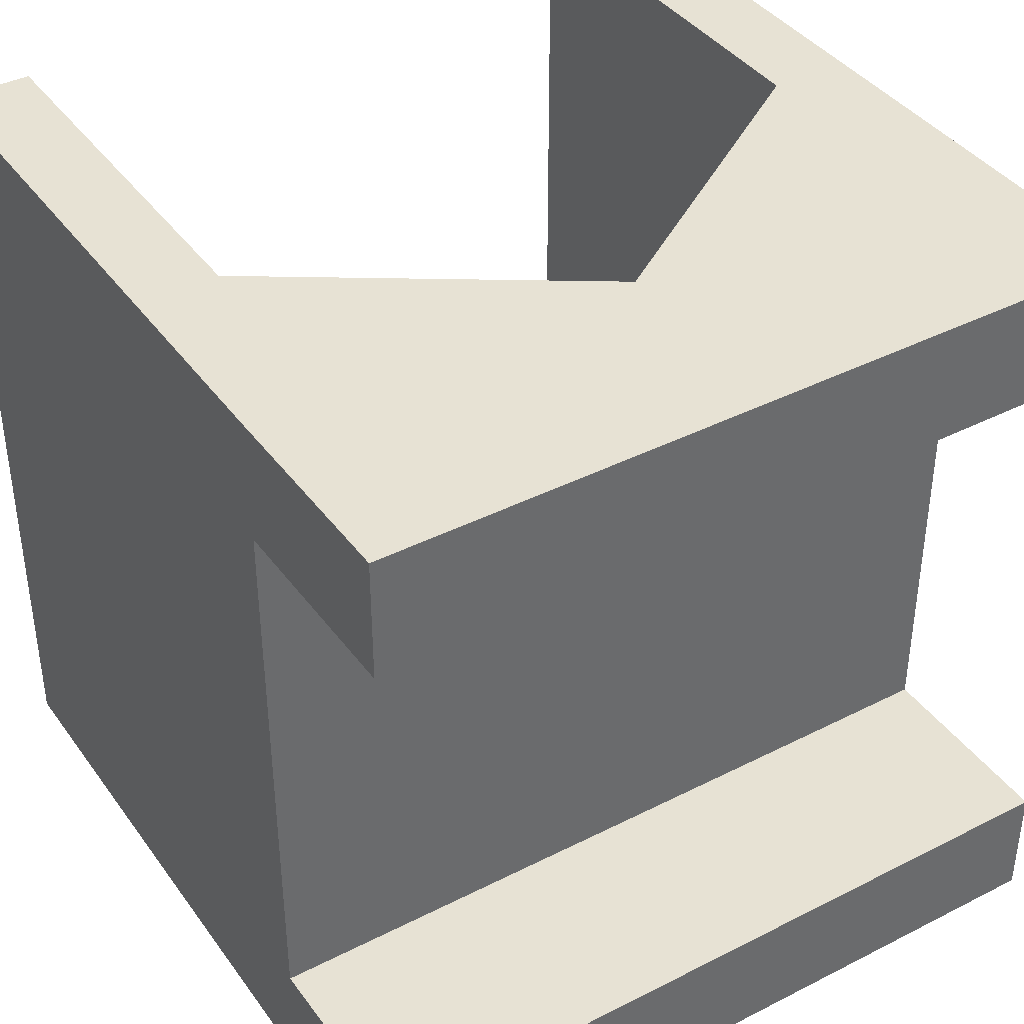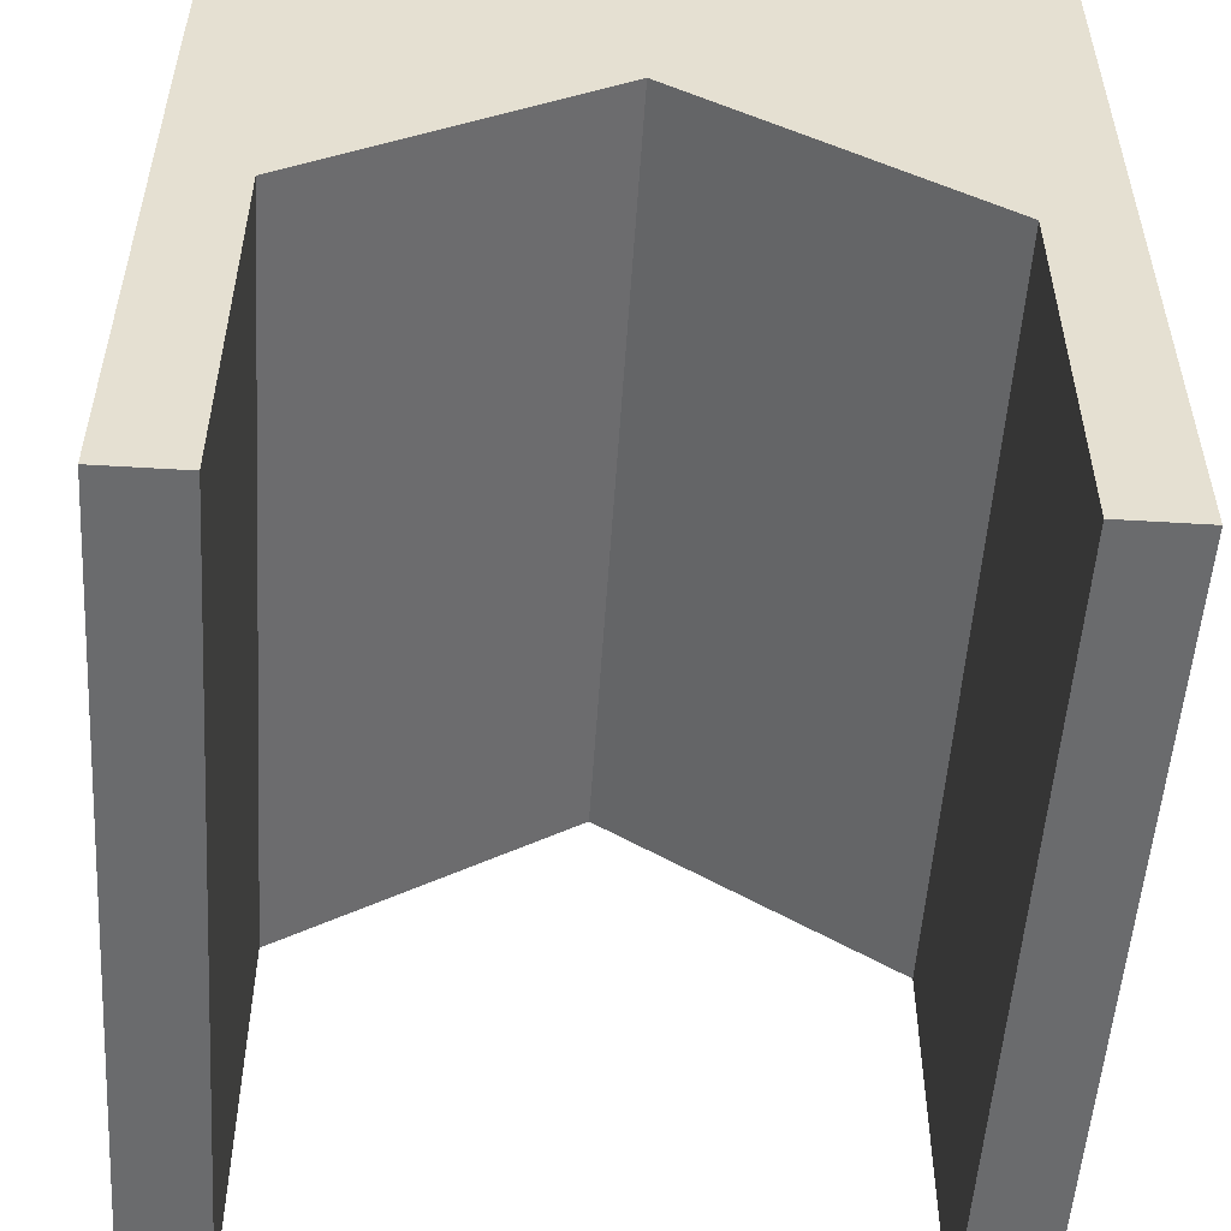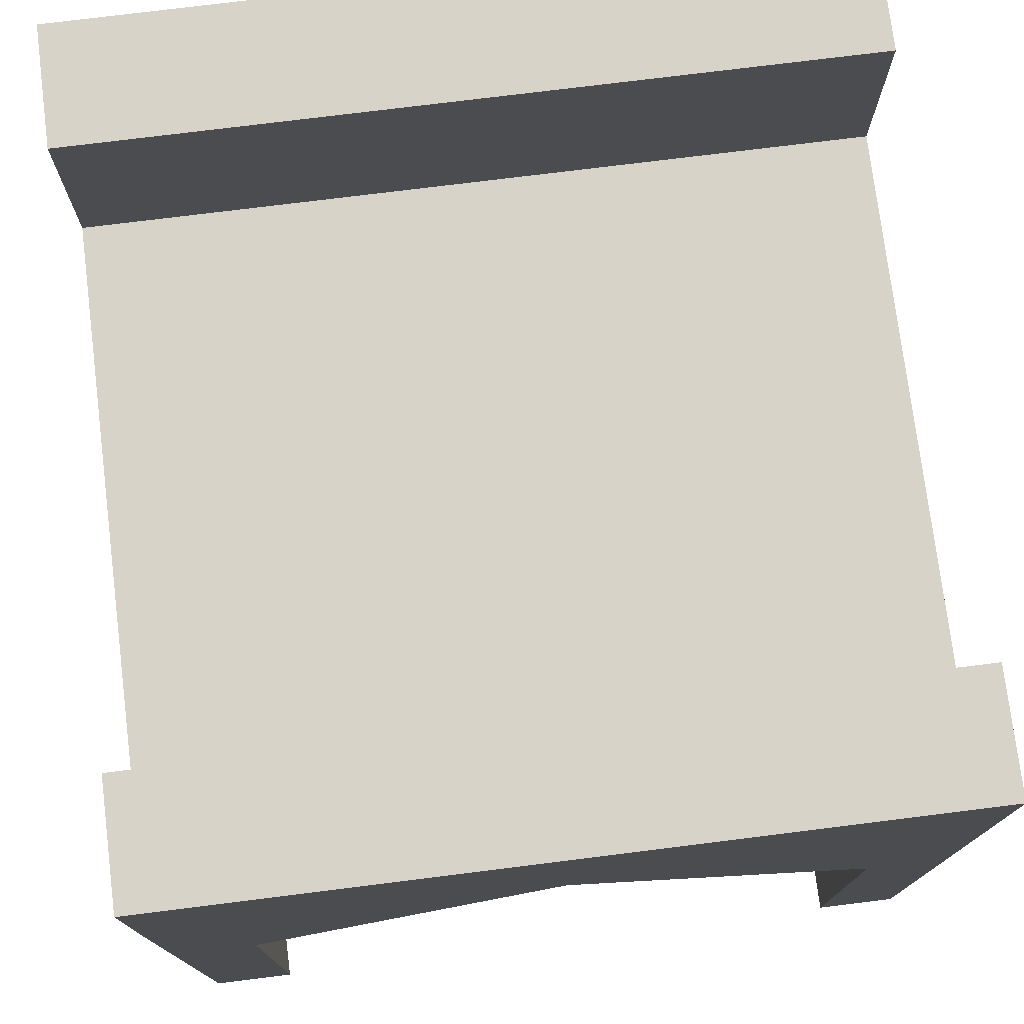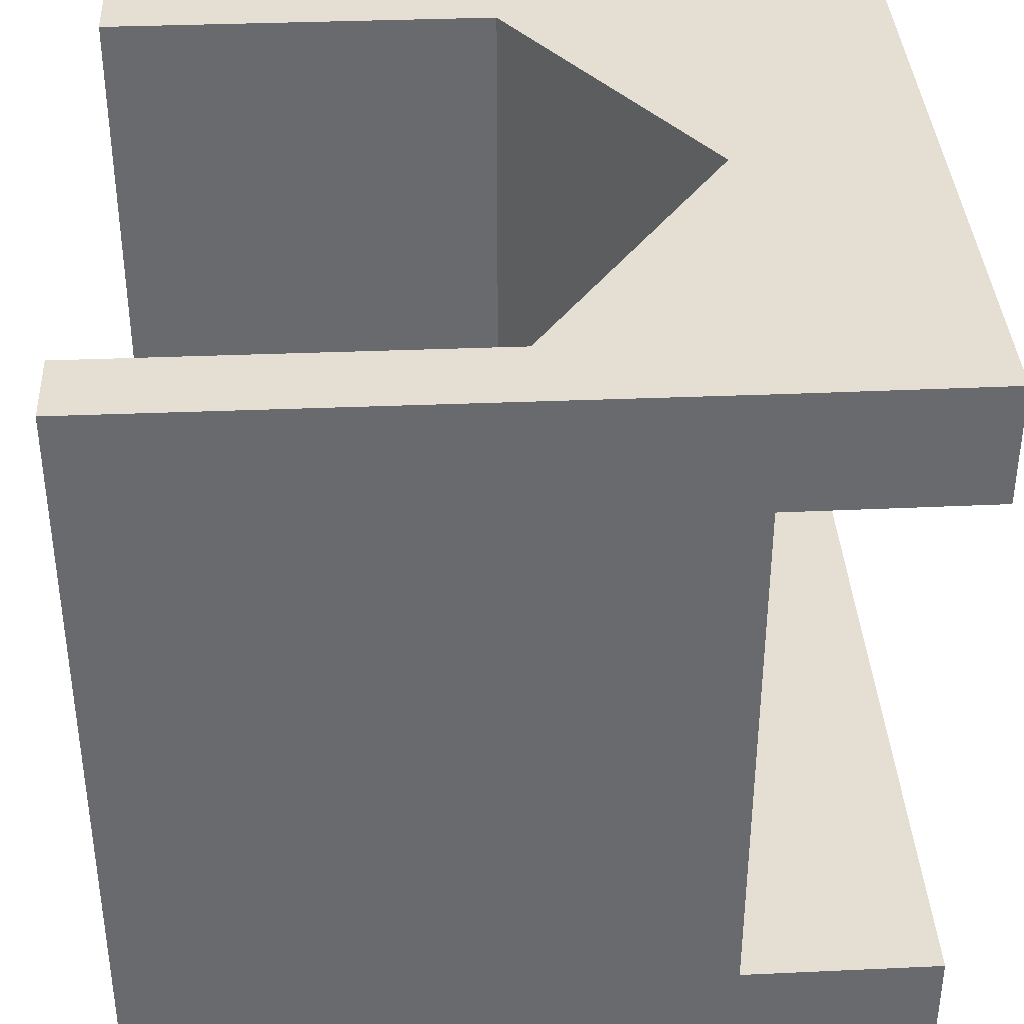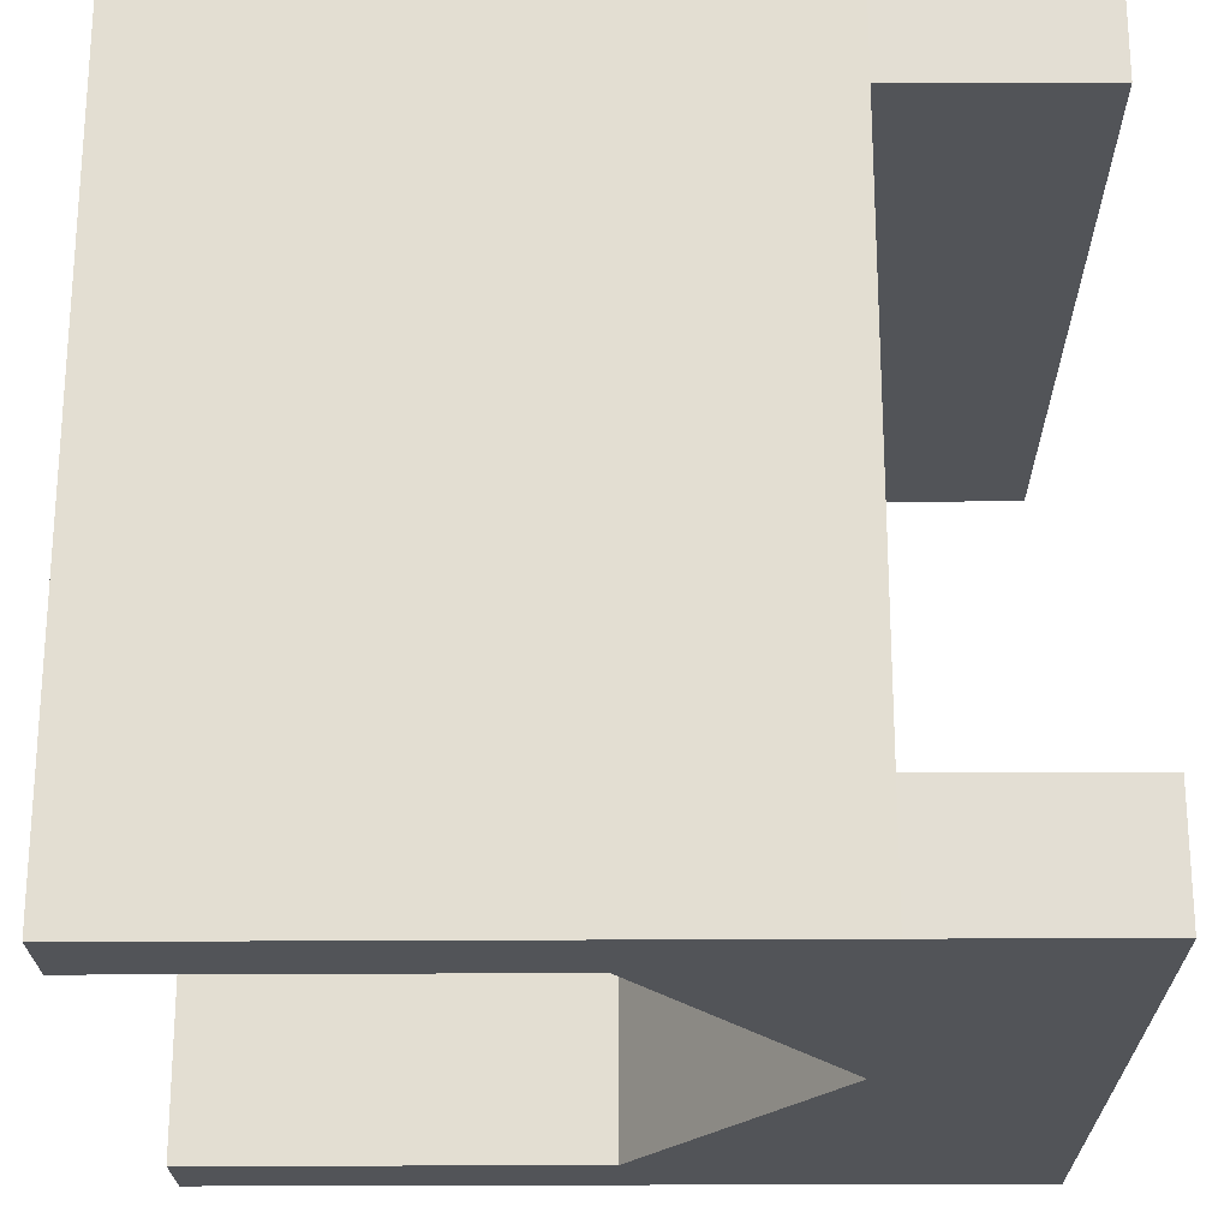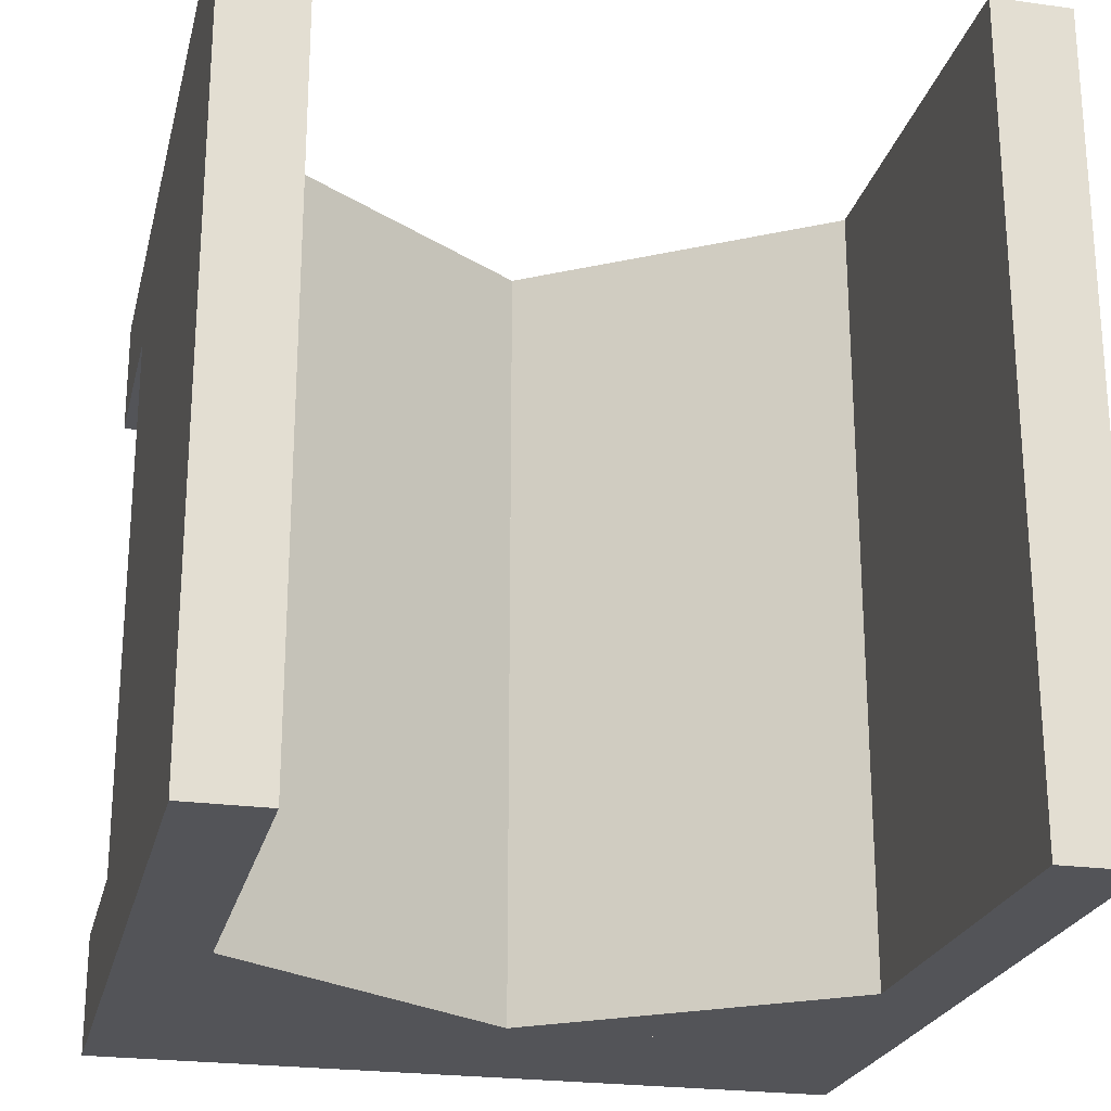
<metadata>
{"format":"obj","ext":"obj","renderer":"f3d","projection":"perspective","resolution":1024,"background":"white","views":[{"elev":39.8,"azim":147.8,"up":"+Z"},{"elev":-53.2,"azim":176.3,"up":"+Y"},{"elev":75.9,"azim":172.9,"up":"+Y"},{"elev":37.2,"azim":87.0,"up":"+Z"},{"elev":-22.8,"azim":90.7,"up":"+Z"},{"elev":-23.5,"azim":-13.2,"up":"+Z"}]}
</metadata>
<code>
o bridgeSection
v 0.8517 0.5 -1
v 0.8517 0 0
v 0.8517 0.5 0
v 0.8517 0 -1
v 0.1 0.5 -1
v 0.1 0 0
v 0.1 0.5 0
v 0.1 0 -1
v 0.9517 0.75 -1
v 0.95 1.5e-05 -1
v 0.9517 0 -1
v 0.95 0.75 -1
v 0.95 1.5e-05 0
v 0.9517 0 -0
v 0.95 1 0
v 0.95 0.75 0
v 0.9517 0.75 -0
v 0.4758 0.75 -1
v 0 0 0
v 0 0 -1
v -0 0.75 0
v 0.4758 0.75 0
v 0.4758 0.75 -0.85
v 0 0.75 -1
v -0 0.75 -0.85
v 0.95 1 -1
v 0.9517 0.375 0
v -0 0.75 -0.15
v 0.9517 0.75 -0.85
v 0.4758 0.75 -0.15
v -0 1 -1
v -0 1 -0.85
v -0 1 -0.15
v -0 1 0
v 0.95 1 -0.85
v 0.9517 0.75 -0.15
v 0.95 1 -0.15
f 1 2 3
f 2 1 4
f 5 6 7
f 6 5 8
f 9 10 11
f 10 9 12
f 10 2 4
f 2 10 13
f 11 13 10
f 13 11 14
f 15 16 17
f 10 1 4
f 1 10 12
f 1 12 18
f 8 19 20
f 19 8 6
f 7 19 6
f 19 7 21
f 21 7 22
f 13 3 2
f 3 13 16
f 3 16 22
f 23 24 25
f 24 23 18
f 5 20 8
f 20 5 24
f 24 5 18
f 26 12 9
f 27 13 14
f 13 27 16
f 16 27 17
f 28 19 21
f 19 28 20
f 20 28 25
f 20 25 24
f 29 18 23
f 18 29 12
f 12 29 9
f 3 30 22
f 30 3 23
f 23 3 18
f 18 3 1
f 22 5 7
f 5 22 18
f 18 22 30
f 18 30 23
f 31 25 32
f 25 31 24
f 33 21 34
f 21 33 28
f 26 29 35
f 29 26 9
f 26 18 12
f 18 26 31
f 31 24 18
f 26 32 31
f 32 26 35
f 30 25 28
f 25 30 23
f 36 23 30
f 23 36 29
f 32 23 25
f 23 35 29
f 35 23 32
f 16 30 22
f 30 16 36
f 36 16 17
f 21 30 28
f 30 21 22
f 17 37 15
f 37 17 36
f 15 22 16
f 22 15 34
f 34 21 22
f 15 33 34
f 33 15 37
f 33 30 28
f 30 37 36
f 37 30 33
f 14 17 27
f 17 14 11
f 17 11 36
f 36 11 29
f 29 11 9

</code>
